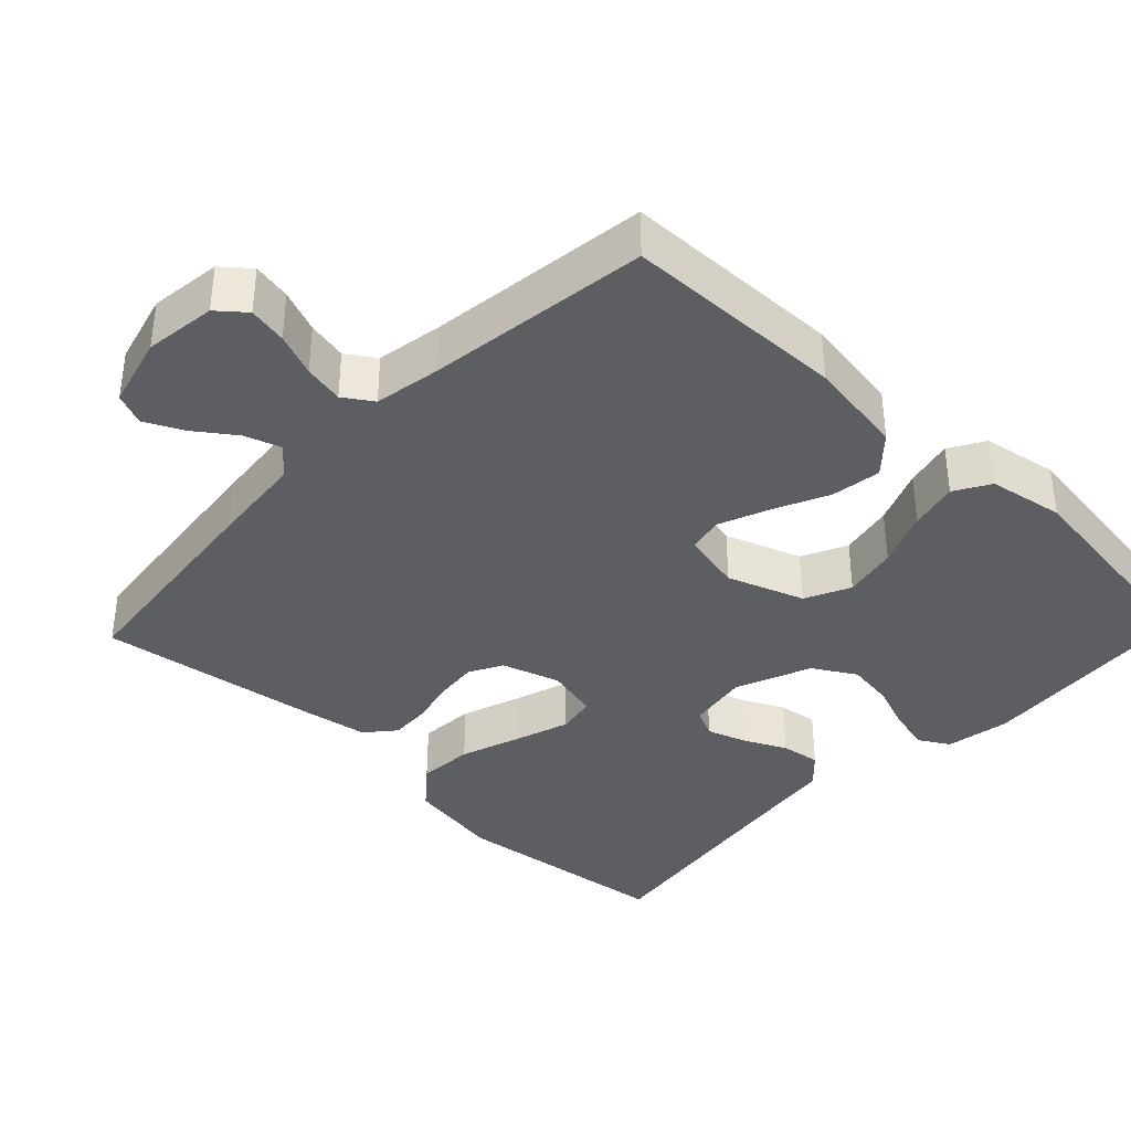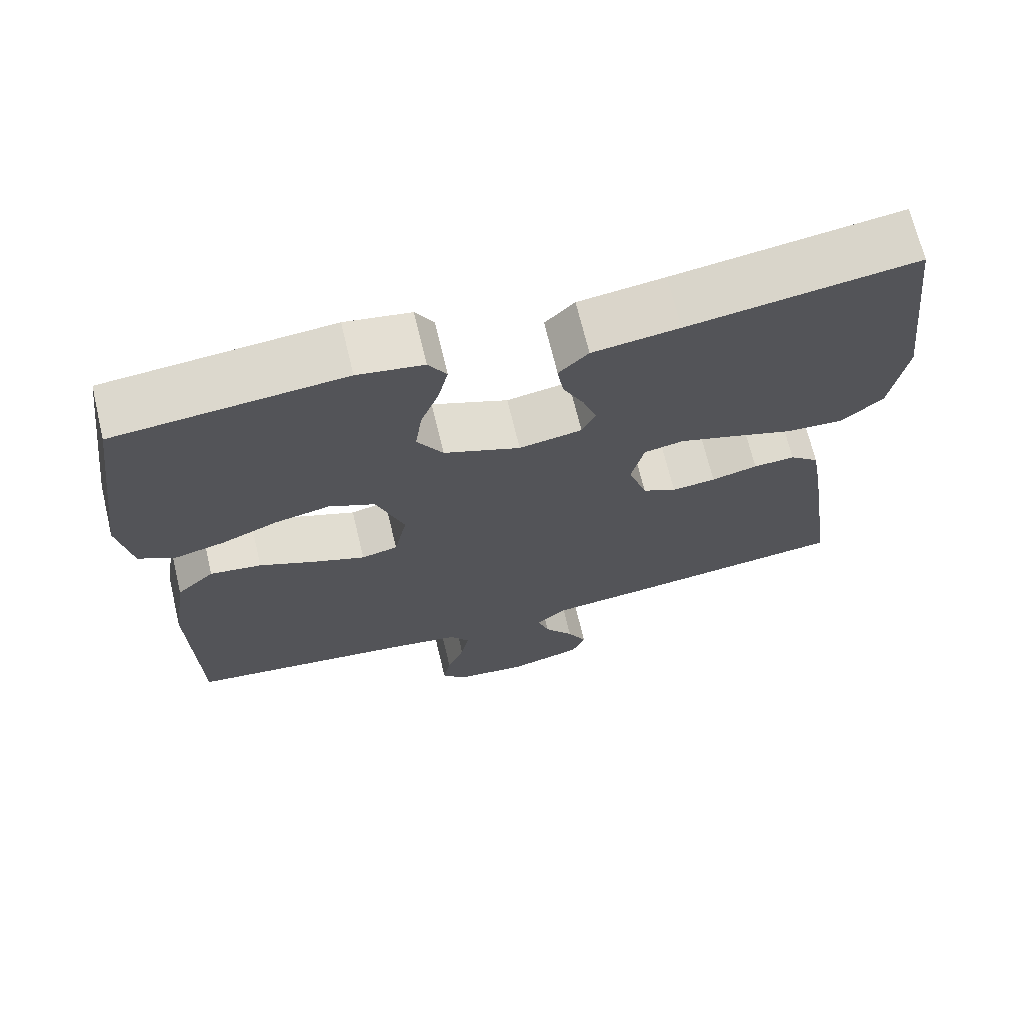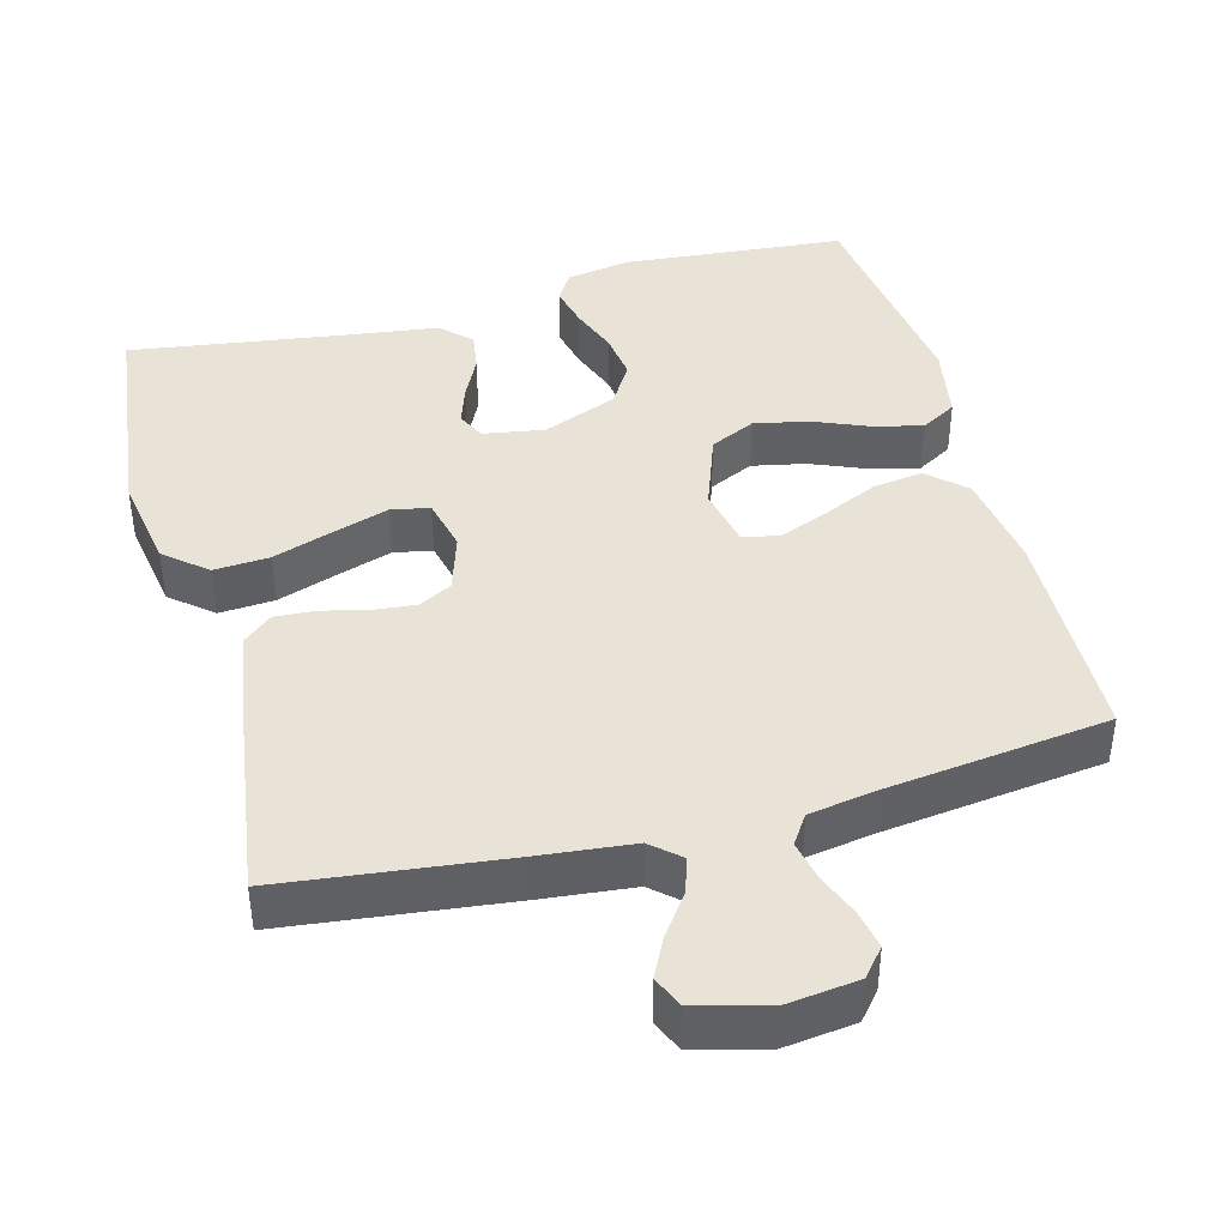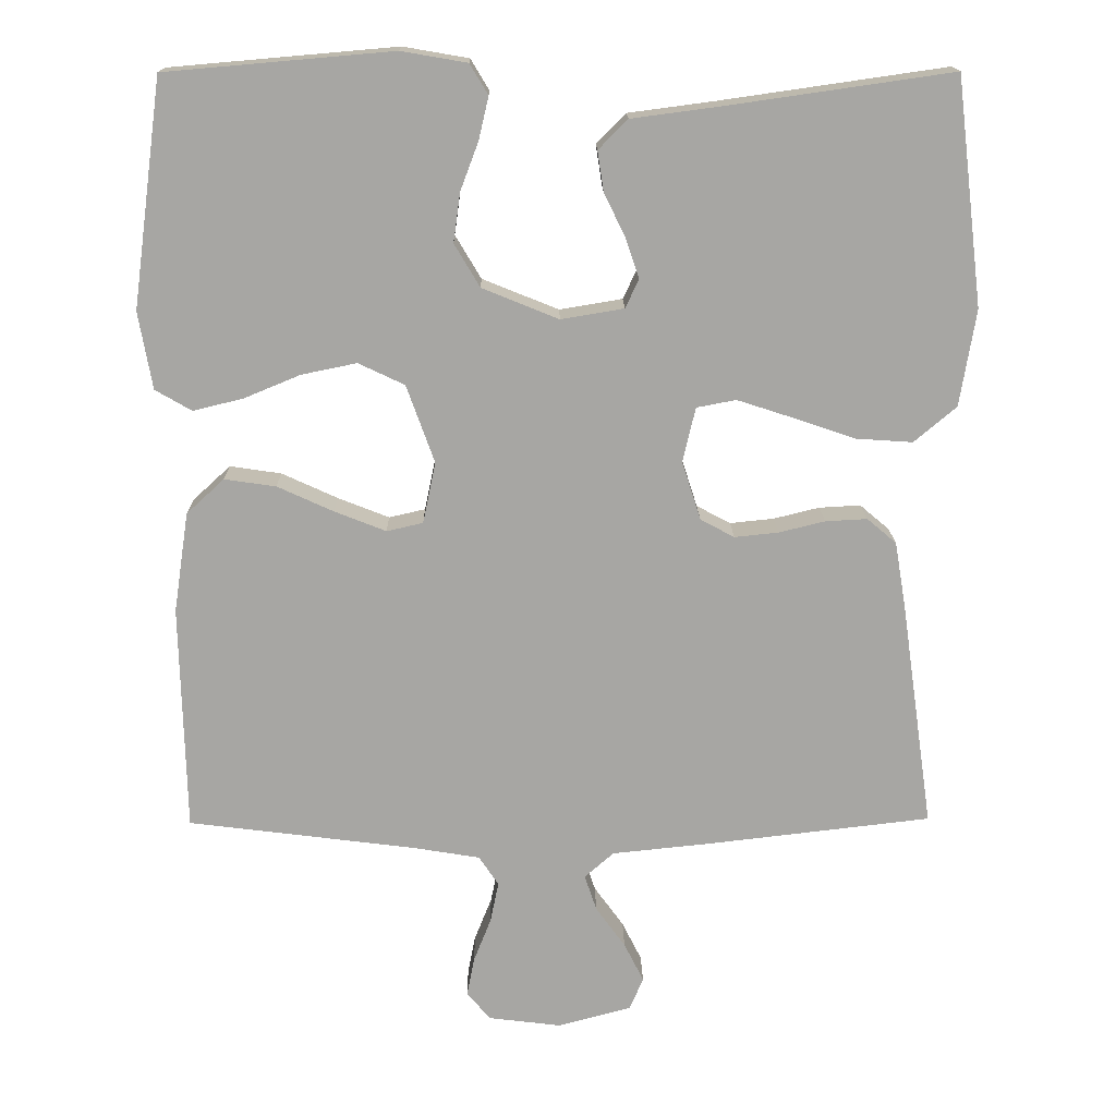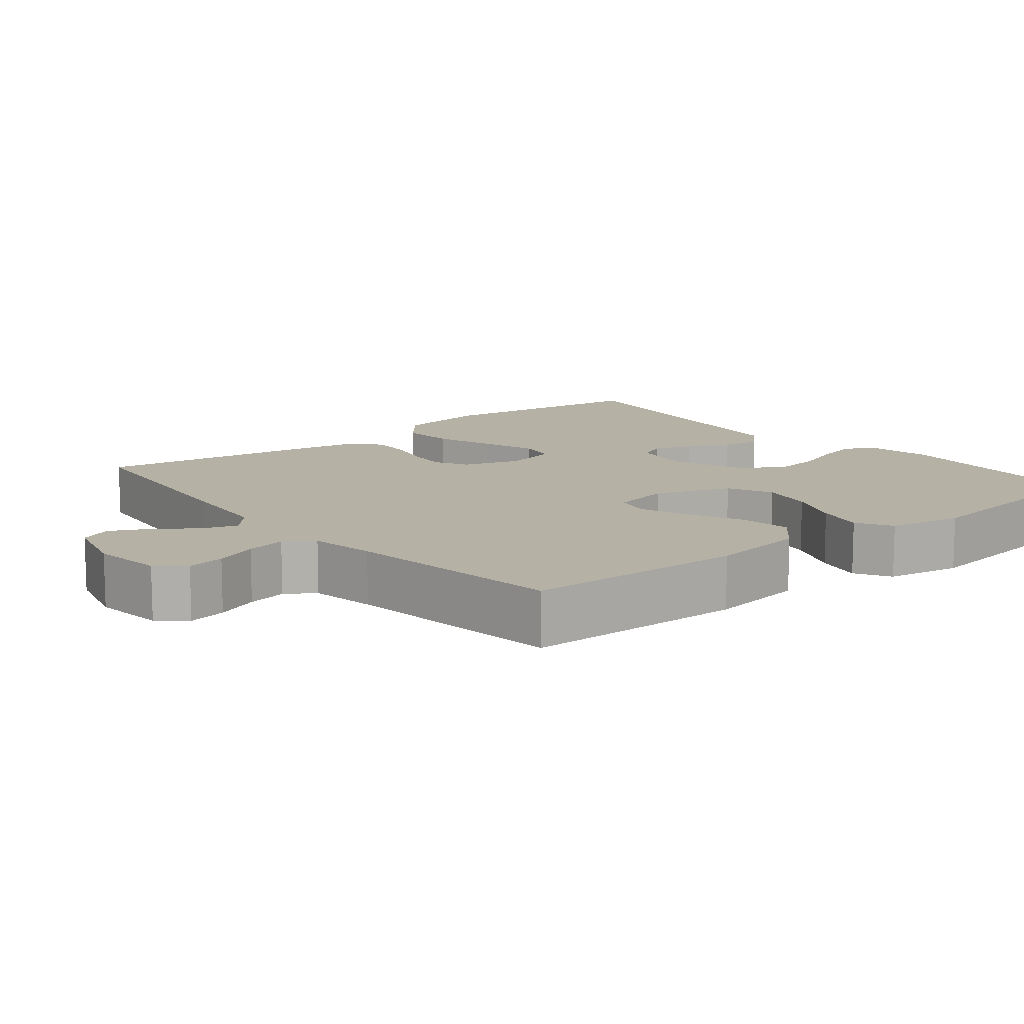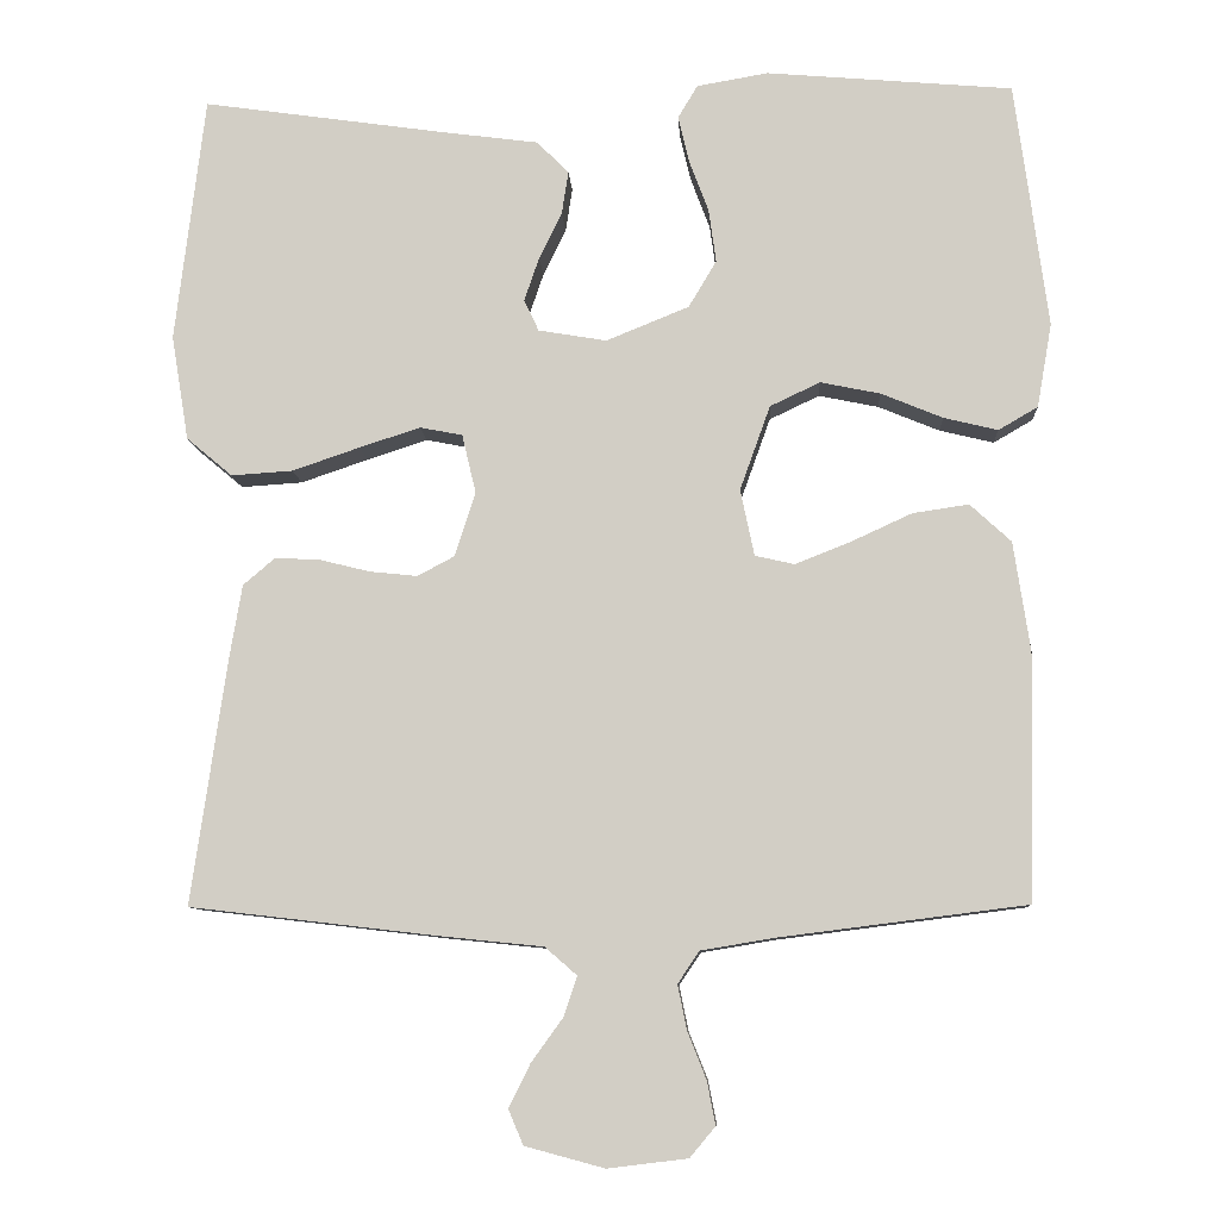
<metadata>
{"format":"obj","ext":"obj","renderer":"f3d","projection":"perspective","resolution":1024,"background":"white","views":[{"elev":-37.7,"azim":-133.8,"up":"+Y"},{"elev":69.4,"azim":-13.5,"up":"+Z"},{"elev":41.8,"azim":165.0,"up":"+Y"},{"elev":16.0,"azim":-0.9,"up":"+Z"},{"elev":12.0,"azim":-129.1,"up":"+Y"},{"elev":-9.1,"azim":-176.8,"up":"+Z"}]}
</metadata>
<code>
v -0.5 0.07 0.5
v -0.2 0.07 0.526
v -0.113 0.07 0.511
v -0.089 0.07 0.471
v -0.102 0.07 0.415
v -0.126 0.07 0.351
v -0.135 0.07 0.286
v -0.101 0.07 0.229
v 0 0.07 0.188
v 0.083 0.07 0.202
v 0.101 0.07 0.24
v 0.083 0.07 0.293
v 0.055 0.07 0.35
v 0.047 0.07 0.403
v 0.086 0.07 0.442
v 0.2 0.07 0.457
v 0.5 0.07 0.5
v 0.536 0.07 0.2
v 0.515 0.07 0.072
v 0.459 0.07 0.025
v 0.384 0.07 0.03
v 0.302 0.07 0.058
v 0.228 0.07 0.082
v 0.176 0.07 0.072
v 0.159 0.07 0
v 0.184 0.07 -0.078
v 0.229 0.07 -0.102
v 0.287 0.07 -0.096
v 0.348 0.07 -0.081
v 0.403 0.07 -0.078
v 0.442 0.07 -0.111
v 0.457 0.07 -0.2
v 0.5 0.07 -0.5
v 0.2 0.07 -0.535
v 0.073 0.07 -0.548
v 0.034 0.07 -0.582
v 0.05 0.07 -0.63
v 0.089 0.07 -0.684
v 0.115 0.07 -0.736
v 0.097 0.07 -0.779
v 0 0.07 -0.805
v -0.097 0.07 -0.793
v -0.128 0.07 -0.756
v -0.118 0.07 -0.704
v -0.095 0.07 -0.646
v -0.084 0.07 -0.592
v -0.11 0.07 -0.553
v -0.2 0.07 -0.538
v -0.5 0.07 -0.5
v -0.507 0.07 -0.2
v -0.487 0.07 -0.067
v -0.437 0.07 -0.021
v -0.369 0.07 -0.031
v -0.295 0.07 -0.065
v -0.227 0.07 -0.092
v -0.179 0.07 -0.081
v -0.162 0.07 0
v -0.199 0.07 0.103
v -0.26 0.07 0.132
v -0.333 0.07 0.117
v -0.408 0.07 0.086
v -0.474 0.07 0.07
v -0.522 0.07 0.098
v -0.54 0.07 0.2
v -0.5 0 0.5
v -0.2 0 0.526
v -0.113 0 0.511
v -0.089 0 0.471
v -0.102 0 0.415
v -0.126 0 0.351
v -0.135 0 0.286
v -0.101 0 0.229
v 0 0 0.188
v 0.083 0 0.202
v 0.101 0 0.24
v 0.083 0 0.293
v 0.055 0 0.35
v 0.047 0 0.403
v 0.086 0 0.442
v 0.2 0 0.457
v 0.5 0 0.5
v 0.536 0 0.2
v 0.515 0 0.072
v 0.459 0 0.025
v 0.384 0 0.03
v 0.302 0 0.058
v 0.228 0 0.082
v 0.176 0 0.072
v 0.159 0 0
v 0.184 0 -0.078
v 0.229 0 -0.102
v 0.287 0 -0.096
v 0.348 0 -0.081
v 0.403 0 -0.078
v 0.442 0 -0.111
v 0.457 0 -0.2
v 0.5 0 -0.5
v 0.2 0 -0.535
v 0.073 0 -0.548
v 0.034 0 -0.582
v 0.05 0 -0.63
v 0.089 0 -0.684
v 0.115 0 -0.736
v 0.097 0 -0.779
v 0 0 -0.805
v -0.097 0 -0.793
v -0.128 0 -0.756
v -0.118 0 -0.704
v -0.095 0 -0.646
v -0.084 0 -0.592
v -0.11 0 -0.553
v -0.2 0 -0.538
v -0.5 0 -0.5
v -0.507 0 -0.2
v -0.487 0 -0.067
v -0.437 0 -0.021
v -0.369 0 -0.031
v -0.295 0 -0.065
v -0.227 0 -0.092
v -0.179 0 -0.081
v -0.162 0 0
v -0.199 0 0.103
v -0.26 0 0.132
v -0.333 0 0.117
v -0.408 0 0.086
v -0.474 0 0.07
v -0.522 0 0.098
v -0.54 0 0.2
f 60 61 62 63
f 59 60 63 64
f 51 52 53 54
f 51 54 55
f 48 49 50 51
f 47 48 51 55
f 46 47 55 56
f 42 43 44 45
f 42 45 46
f 41 42 46
f 37 38 39 40
f 36 37 40 41
f 32 33 34 35
f 32 35 36
f 31 32 36
f 28 29 30 31
f 27 28 31 36
f 26 27 36
f 25 26 36
f 19 20 21 22
f 19 22 23
f 16 17 18 19
f 16 19 23
f 15 16 23 24
f 12 13 14 15
f 11 12 15 24
f 3 4 5 6
f 3 6 7
f 2 3 7
f 59 64 1 2
f 58 59 2 7
f 57 58 7 8
f 56 57 8 9
f 36 41 46 56
f 25 36 56 9
f 10 11 24 25
f 9 10 25
f 127 126 125 124
f 128 127 124 123
f 118 117 116 115
f 119 118 115
f 115 114 113 112
f 119 115 112 111
f 120 119 111 110
f 109 108 107 106
f 110 109 106
f 110 106 105
f 104 103 102 101
f 105 104 101 100
f 99 98 97 96
f 100 99 96
f 100 96 95
f 95 94 93 92
f 100 95 92 91
f 100 91 90
f 100 90 89
f 86 85 84 83
f 87 86 83
f 83 82 81 80
f 87 83 80
f 88 87 80 79
f 79 78 77 76
f 88 79 76 75
f 70 69 68 67
f 71 70 67
f 71 67 66
f 66 65 128 123
f 71 66 123 122
f 72 71 122 121
f 73 72 121 120
f 120 110 105 100
f 73 120 100 89
f 89 88 75 74
f 89 74 73
f 1 65 66 2
f 2 66 67 3
f 3 67 68 4
f 4 68 69 5
f 5 69 70 6
f 6 70 71 7
f 7 71 72 8
f 8 72 73 9
f 9 73 74 10
f 10 74 75 11
f 11 75 76 12
f 12 76 77 13
f 13 77 78 14
f 14 78 79 15
f 15 79 80 16
f 16 80 81 17
f 17 81 82 18
f 18 82 83 19
f 19 83 84 20
f 20 84 85 21
f 21 85 86 22
f 22 86 87 23
f 23 87 88 24
f 24 88 89 25
f 25 89 90 26
f 26 90 91 27
f 27 91 92 28
f 28 92 93 29
f 29 93 94 30
f 30 94 95 31
f 31 95 96 32
f 32 96 97 33
f 33 97 98 34
f 34 98 99 35
f 35 99 100 36
f 36 100 101 37
f 37 101 102 38
f 38 102 103 39
f 39 103 104 40
f 40 104 105 41
f 41 105 106 42
f 42 106 107 43
f 43 107 108 44
f 44 108 109 45
f 45 109 110 46
f 46 110 111 47
f 47 111 112 48
f 48 112 113 49
f 49 113 114 50
f 50 114 115 51
f 51 115 116 52
f 52 116 117 53
f 53 117 118 54
f 54 118 119 55
f 55 119 120 56
f 56 120 121 57
f 57 121 122 58
f 58 122 123 59
f 59 123 124 60
f 60 124 125 61
f 61 125 126 62
f 62 126 127 63
f 63 127 128 64
f 64 128 65 1

</code>
